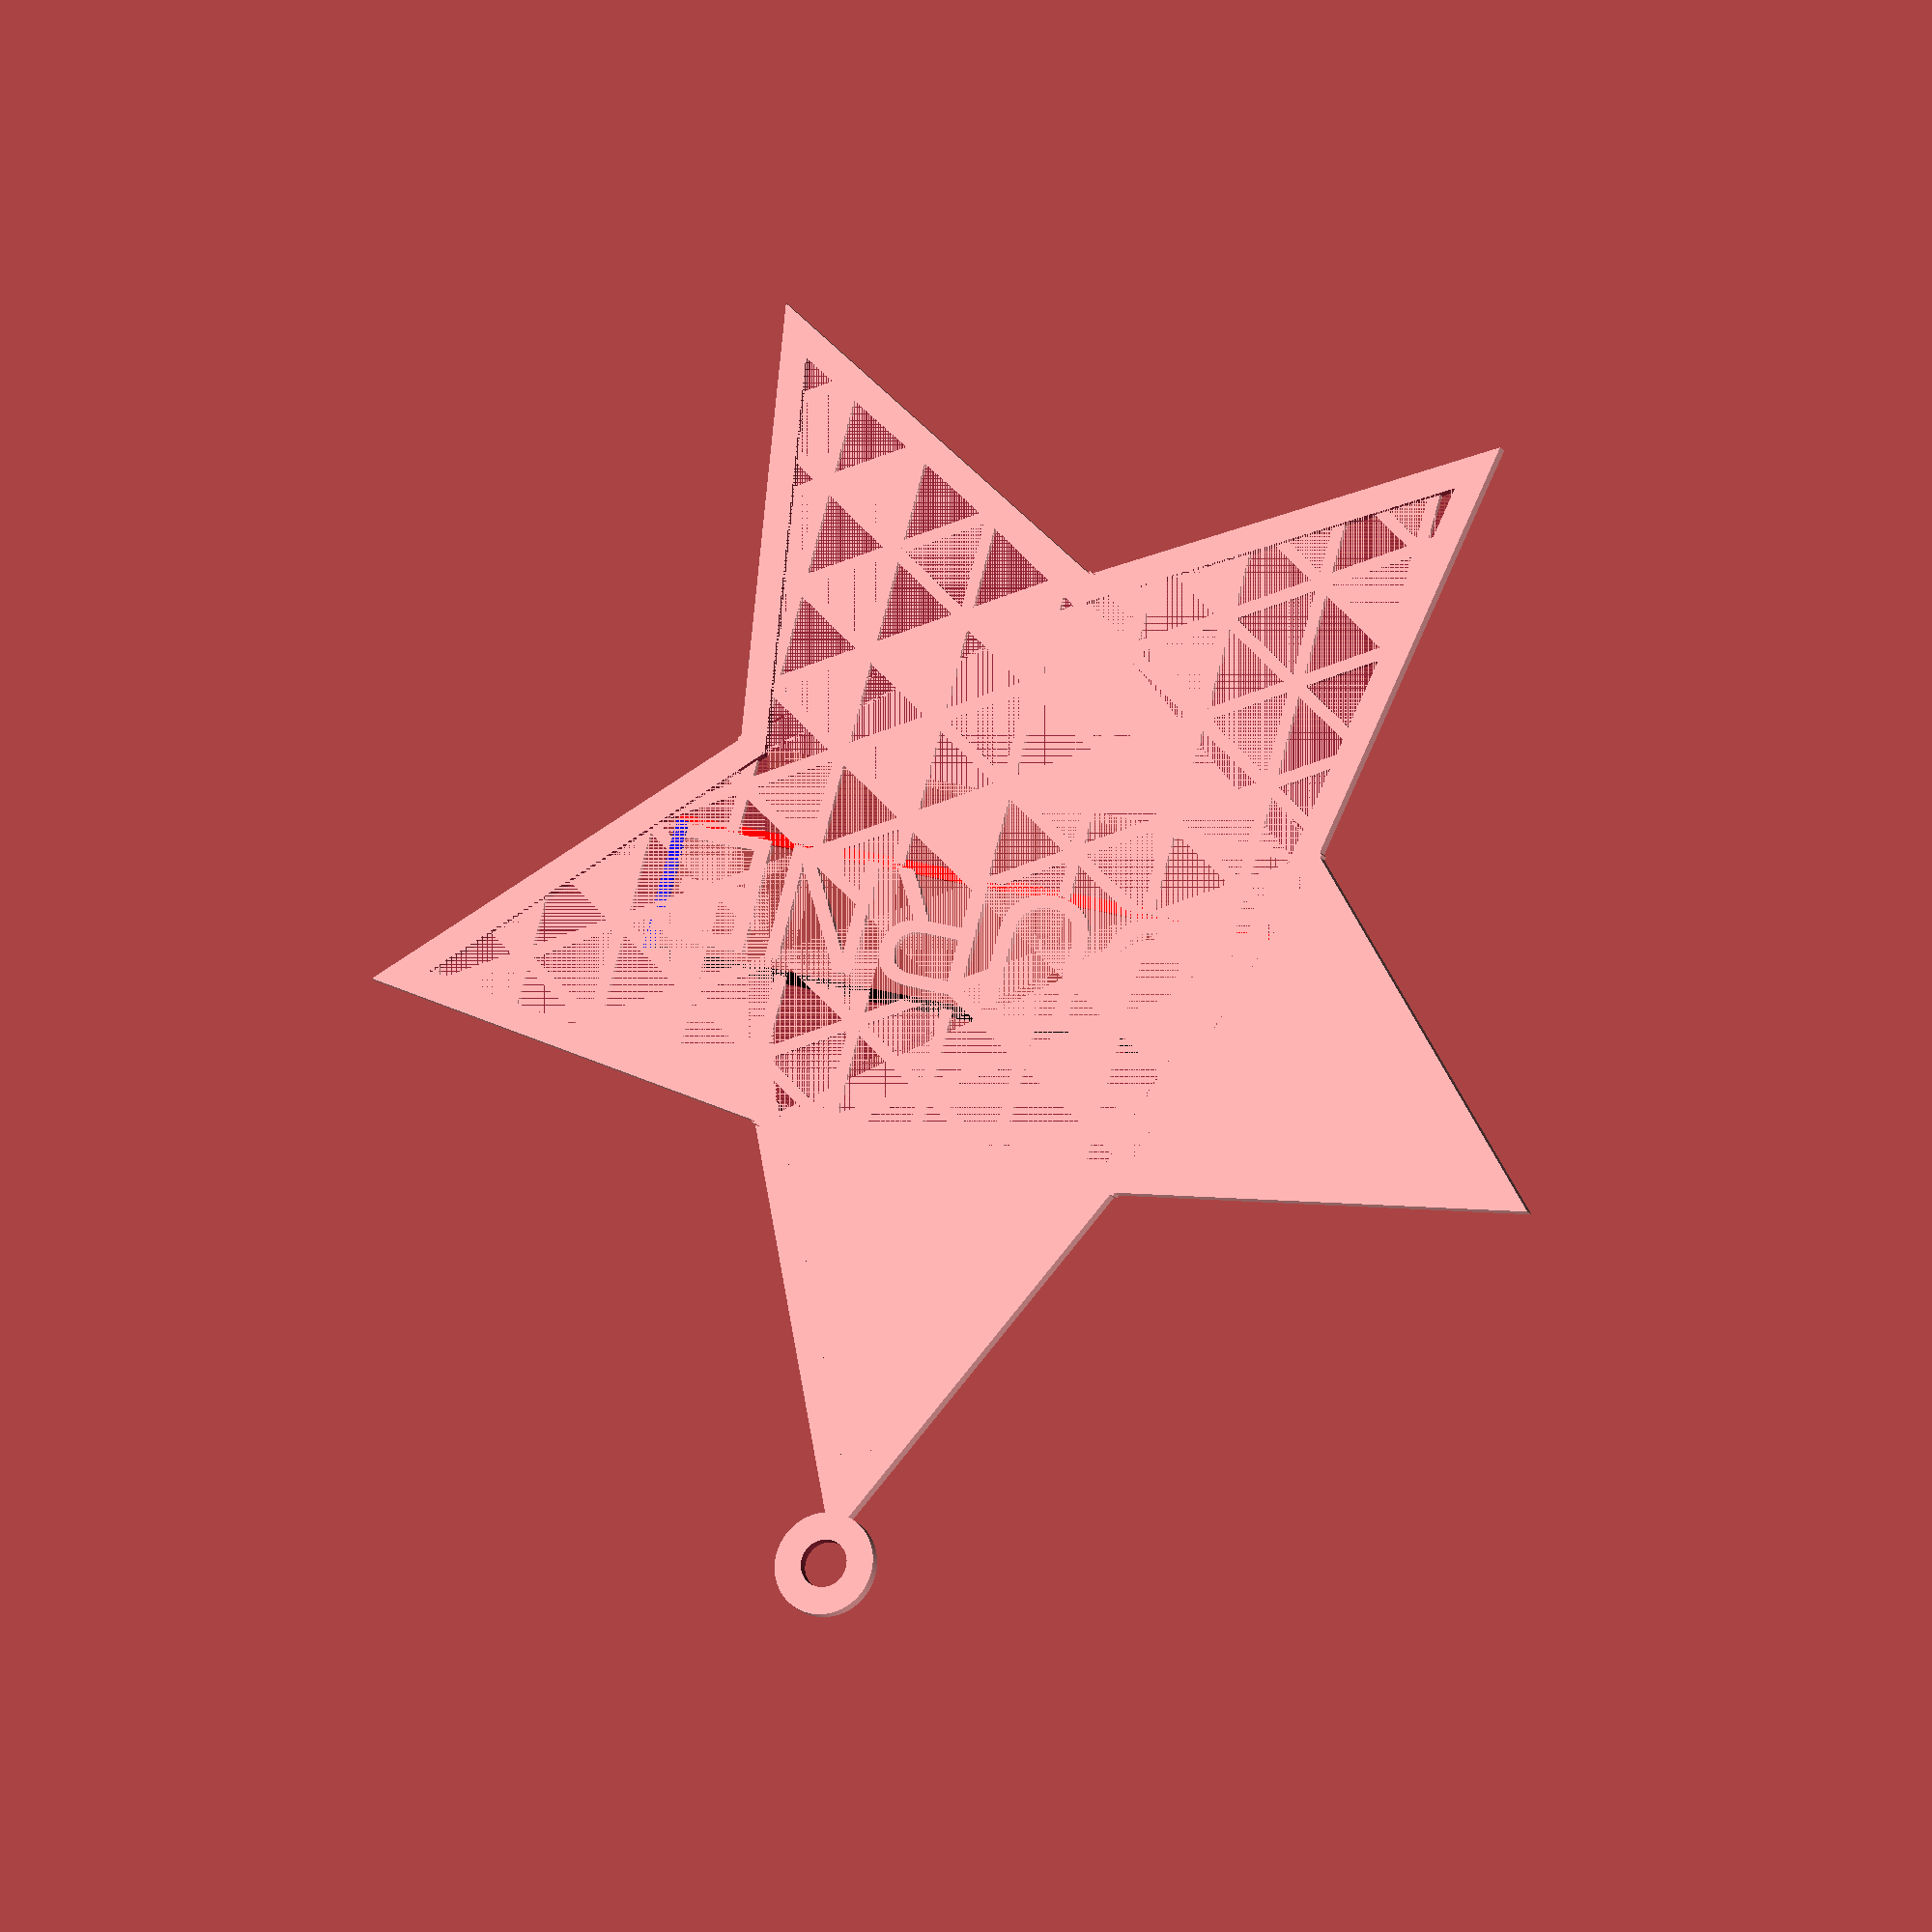
<openscad>
//CUSTOMIZABLE STAR PARAMETERS
/*[Text Parameters]*/
//Insert text, better in capital letters
texto= "EDURNE";
text_size = 10;

/*[Star Parameters]*/

//Number of star points
N=5;
//Star inner radius
ri=25;
//Star outer radius
ro=50;

/*[Box Parameters]*/

//Width
ancho = 60;
//High
alto= 11;
//Box High position
posicion= -1;

/*[Pattern Parameters]*/

//Pattern Type
sides = 3; //[3:Triangle (3-sided),4:Square (4-sided),5:Pentagon (5-sided),6:Hexagon (6-sided),7:Heptagon (7-sided),8:Octogon (8-sided),9:Nonagon (9-sided),10:Decagon (10-sided),11:Hendecagon (11-sided),12:Dodecagon (12-sided),30:Circle (30-sided)]

//Pattern_radius
r= 5; //[4:22]

//Pattern_thickness
th=1;



module parametric_star(N, h, ri, re) {

  module tipstar(n) {
     i1 =  [ri*cos(-360*n/N+360/(N*2)), ri*sin(-360*n/N+360/(N*2))];
    e1 = [re*cos(-360*n/N), re*sin(-360*n/N)];
    i2 = [ri*cos(-360*(n+1)/N+360/(N*2)), ri*sin(-360*(n+1)/N+360/(N*2))];
    polygon([ i1, e1, i2]);
  }
    linear_extrude(height=h) 
    union() {
      for (i=[0:N-1]) {
         tipstar(i);
      }
      rotate([0,0,360/(2*N)]) circle(r=ri+ri*0.01,$fn=N);
    }
}
module honeycomb(w,l,h,r,rmod,th,sides)
{
	columns = l/(r*3)+1;
	rows = w/(r*sqrt(3)/2*2);

	translate([-w/2,l/2,0])
		rotate([0,0,-90])
			for(i = [0:rows]){
				
				translate([0,r*sqrt(3)/2*i*2,0])
				//scale([1*(1+(i/10)),1,1])
					for(i = [0:columns]){
						translate([r*i*3,0,0])
							for(i = [0:1]){
								translate([r*1.5*i,r*sqrt(3)/2*i,0])
									rotate([0,0,honeycomb_rotation])
									difference(){
										if(sides < 5){
											cylinder(height = h, r = r+th+(r*rmod/50), center = true, $fn = sides);
										} else {
											cylinder(height = h, r = r+(r*rmod/50), center = true, $fn = sides);
										}
										cylinder(height = h+1, r = r-th+(r*rmod/50), center = true, $fn = sides);
									}
							}
					}
			}
}
//Customizable star code
union(){
difference(){
            rotate([0,0,90])
            //modulo estrella_bien();
                    union(){    
                        intersection(){
                        parametric_star(N,1,ri,ro);
                        honeycomb(200,200,3,r,1,th,sides);
                                      }
                        //modulo estrella(N,1,ri,ro);
                        union(){
                                    difference(){
                                    scale([1.1,1.1,1])
                                    parametric_star(N, 1, ri, ro);
                                    parametric_star(N, 1, ri, ro);
                                            }
                                    //modulo arandela(3, h);
                                    translate([ro+7,0,0])
                                    difference(){
                                        cylinder(r=3/0.7, h=1, $fn=100);
                                        cylinder(r=3/1.5, h=1*10, $fn=100, center=true);
                                                }
                               }
                            }                 
                rotate([0,0,90])
                translate([(posicion+(alto/2)),0,0])
                cube([alto,ancho,1], center=true);
 
            }       
               
                translate([-(ancho/2)+2,posicion+0.2,-0.25])
                linear_extrude(0.7)
                text(texto, size = text_size);
                //BASE
                rotate([0,0,90])    
                translate([posicion,0,0])
                color("red")cube([1,ancho,0.5], center=true);
                //LADO DCHA
                rotate([0,0,90])
                translate([posicion,-(ancho/2),0])
                color("blue")cube([alto,1,0.5]);
                //ARRIBA
                rotate([0,0,90])
                translate([posicion+alto,0,0])
                color("black")cube([1,ancho,0.5], center=true);
                //LADO IZQDA
                rotate([0,0,90])
                translate([(posicion+(alto/2)),(ancho/2),0])
                color("white")cube([alto+1,1,0.5], center =true);
}
</openscad>
<views>
elev=14.4 azim=195.9 roll=20.4 proj=o view=solid
</views>
